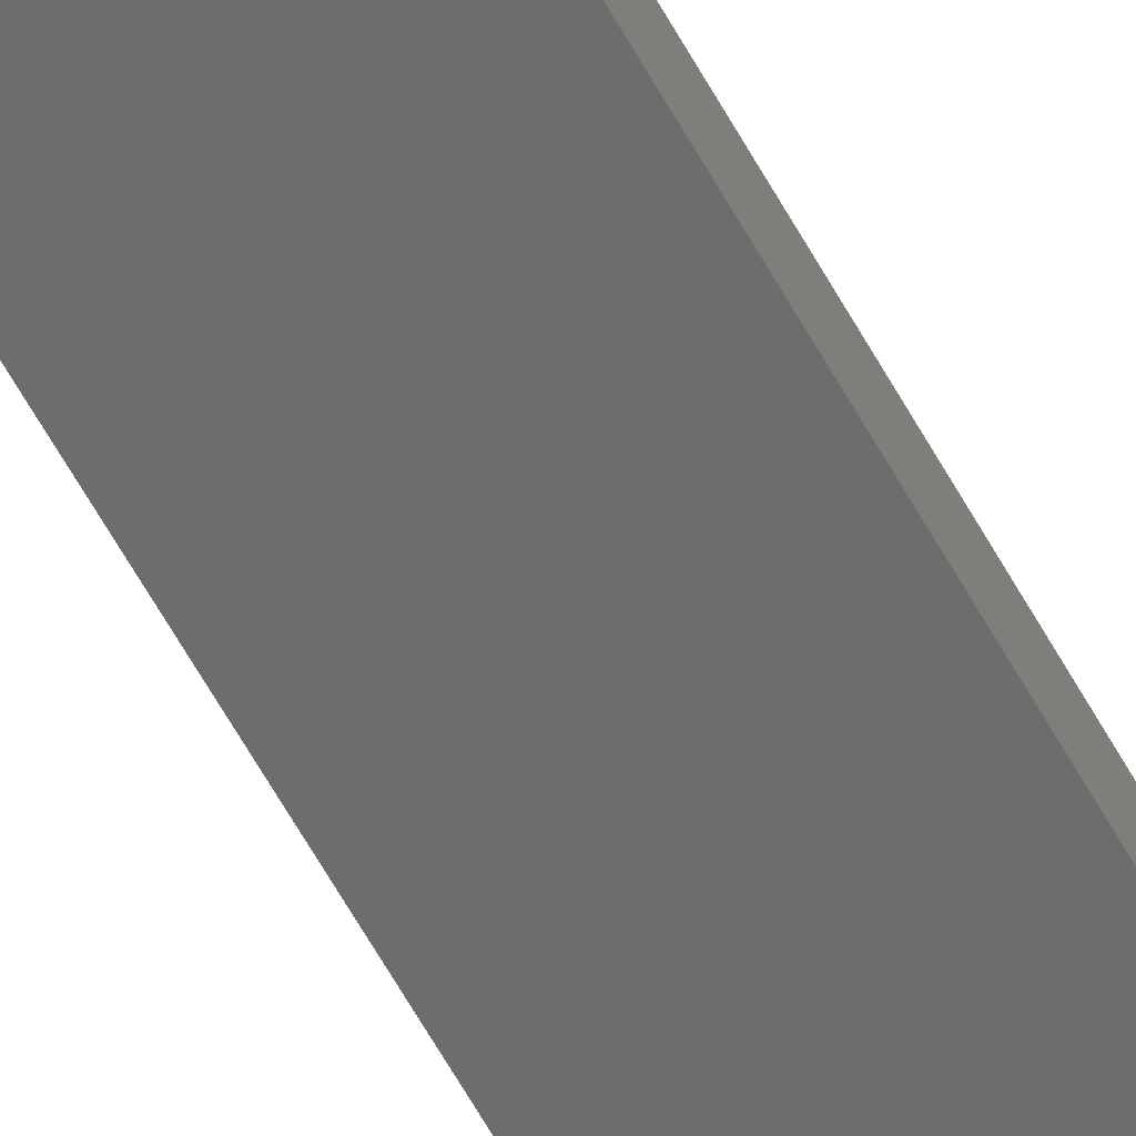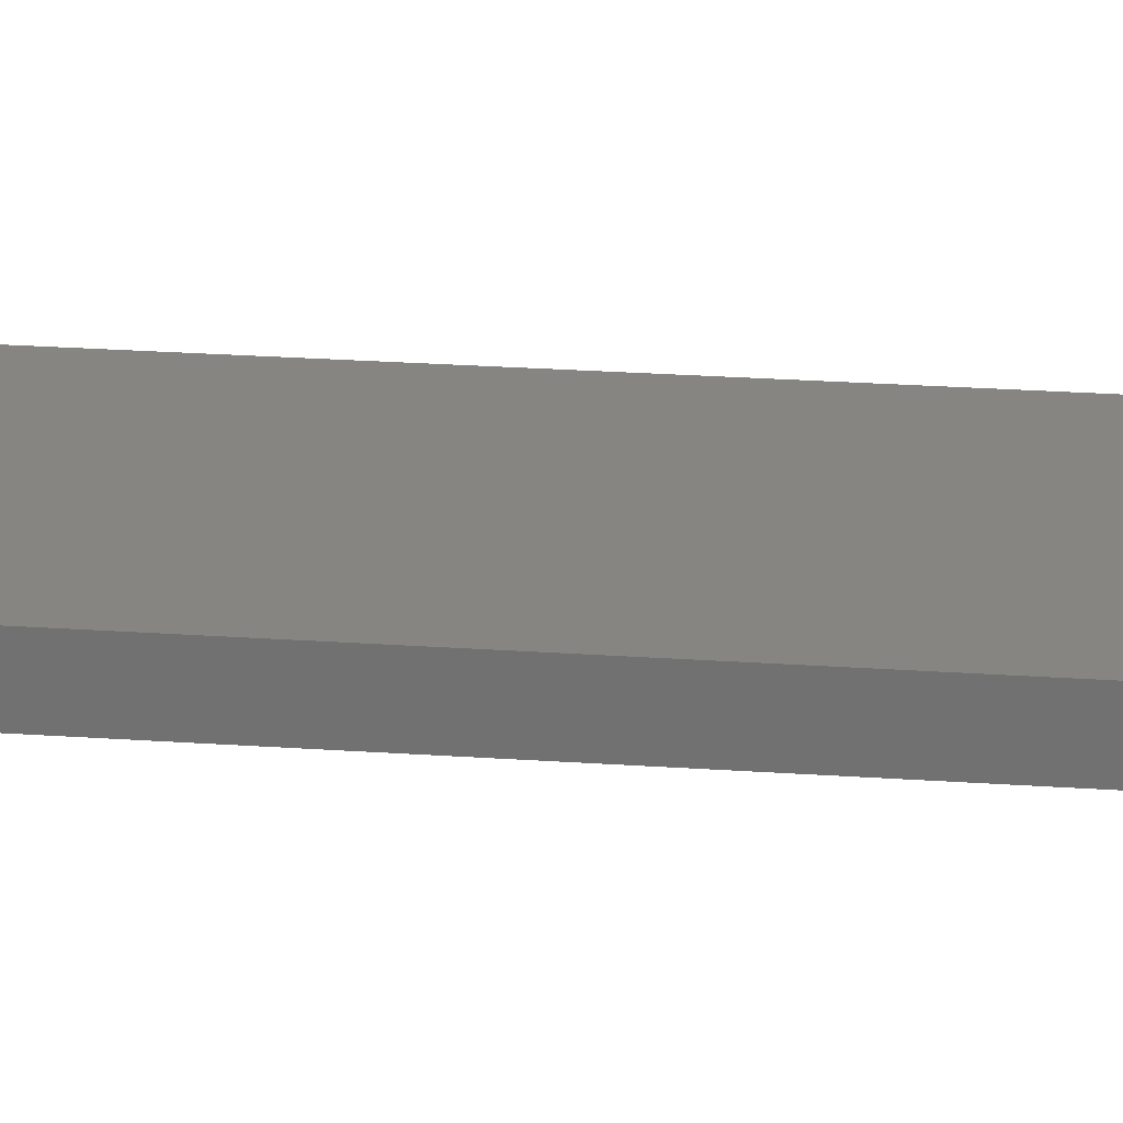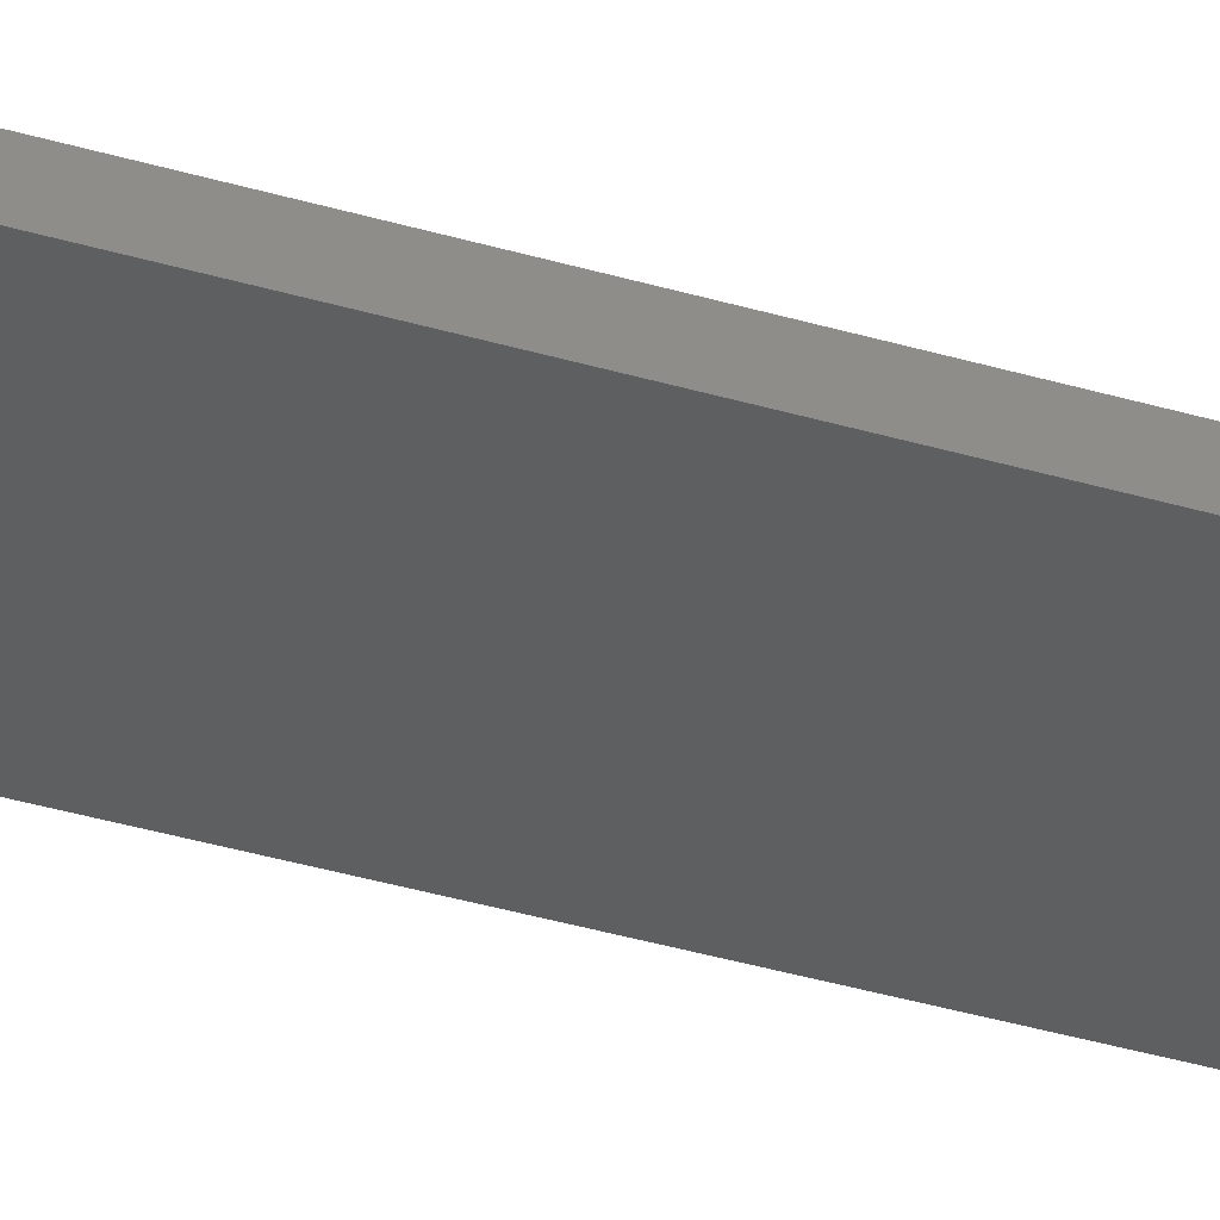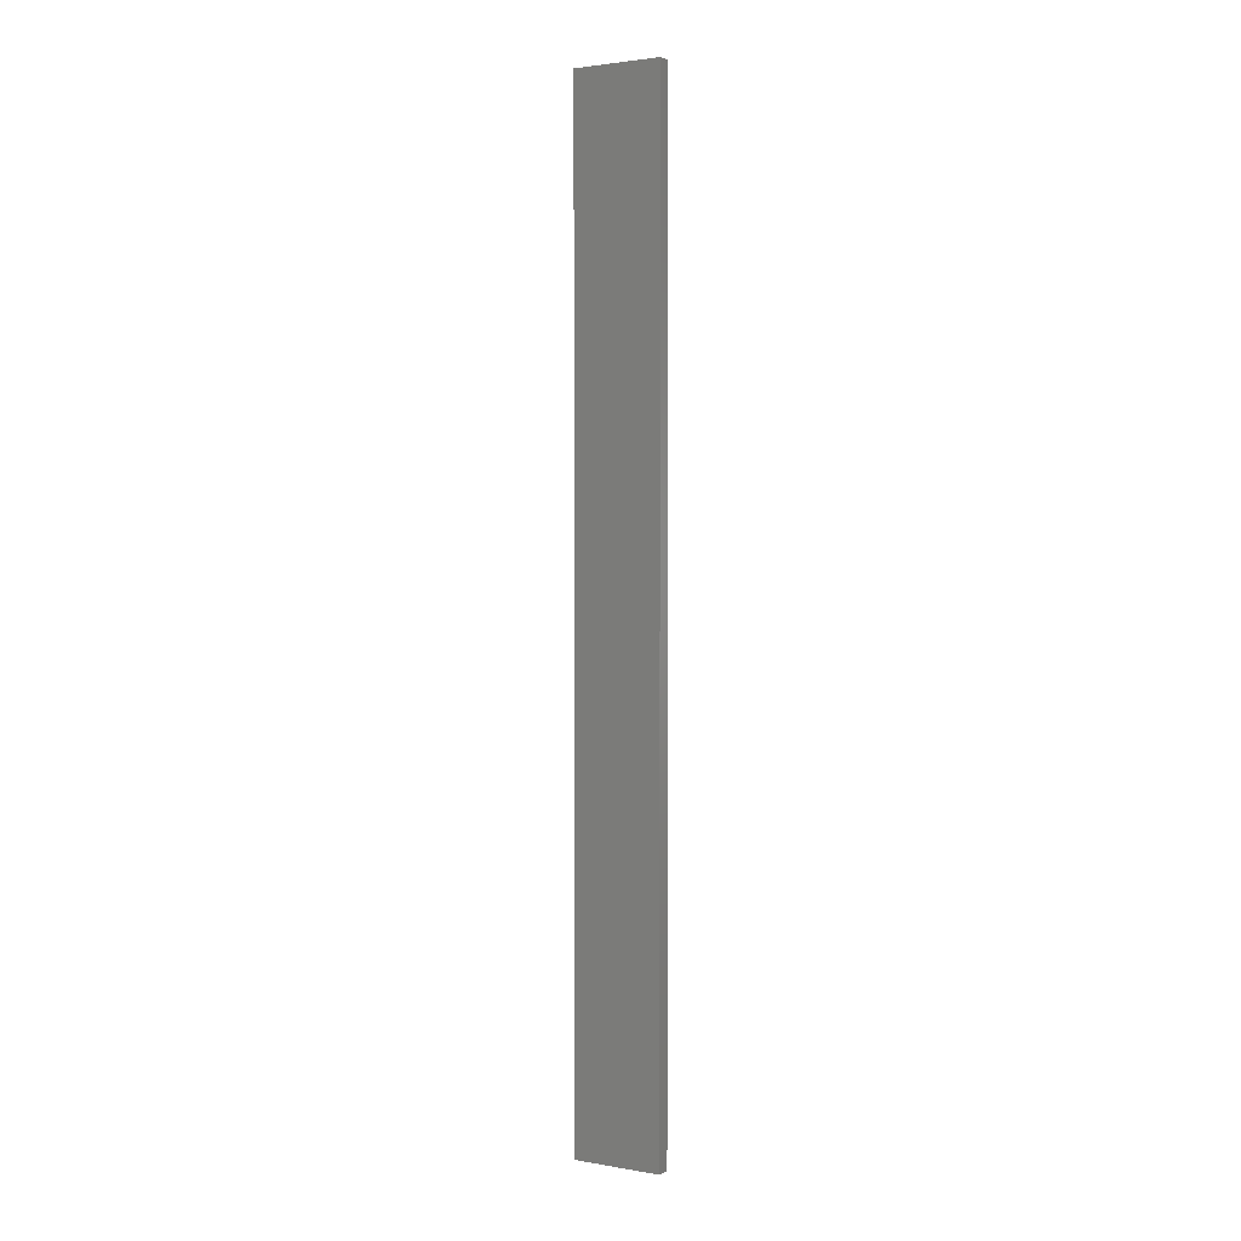
<metadata>
{"format":"stl","ext":"stl","renderer":"f3d","projection":"perspective","resolution":1024,"background":"white","views":[{"elev":-67.6,"azim":30.0,"up":"+Y"},{"elev":9.9,"azim":105.5,"up":"+Y"},{"elev":-27.6,"azim":-116.6,"up":"+Y"},{"elev":2.3,"azim":18.8,"up":"+Z"}]}
</metadata>
<code>
# stl→obj: 16 verts, 28 faces
v 19.15 2.377 -356.5
v 19.15 2.377 -352.9
v 19.26 2.355 -352.9
v 19.26 2.355 -356.5
v 19.37 2.332 -352.9
v 19.37 2.332 -356.5
v 19.47 2.309 -356.5
v 19.47 2.309 -352.9
v 19.46 2.26 -352.9
v 19.46 2.26 -356.5
v 19.14 2.328 -352.9
v 19.25 2.306 -356.5
v 19.25 2.306 -352.9
v 19.14 2.328 -356.5
v 19.36 2.283 -356.5
v 19.36 2.283 -352.9
f 1 2 3
f 4 3 5
f 4 1 3
f 6 4 5
f 7 5 8
f 7 6 5
f 7 9 10
f 8 9 7
f 11 12 13
f 14 12 11
f 13 15 16
f 12 15 13
f 16 10 9
f 15 10 16
f 14 11 1
f 11 2 1
f 16 9 8
f 5 16 8
f 13 16 5
f 3 13 5
f 11 13 3
f 2 11 3
f 10 15 7
f 15 6 7
f 12 4 15
f 15 4 6
f 14 1 12
f 12 1 4

</code>
